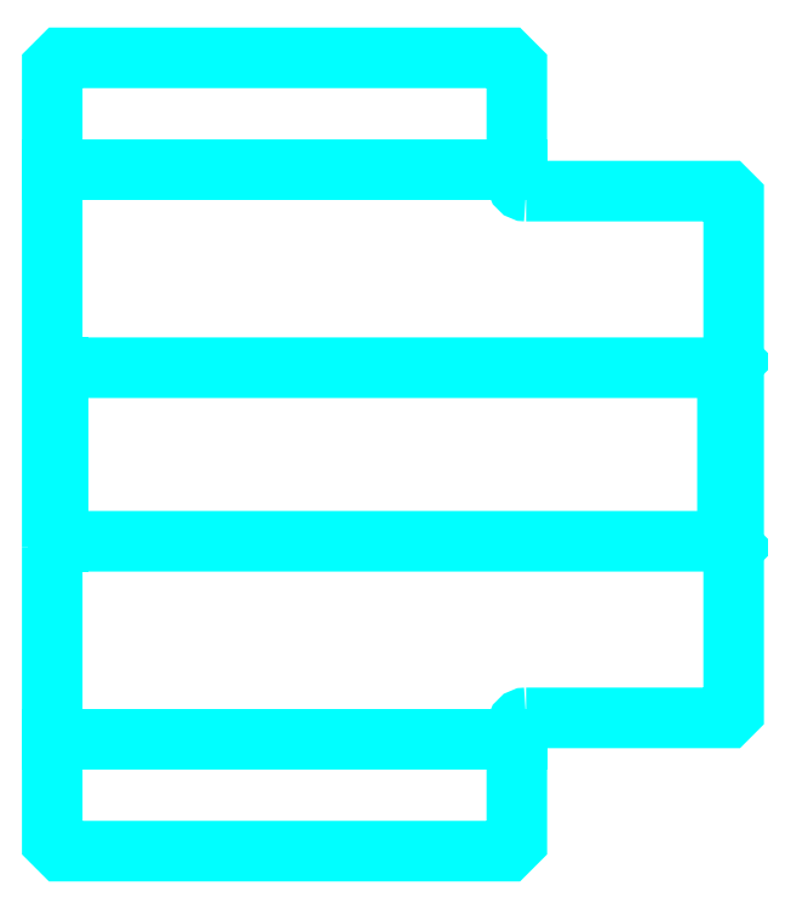
<metadata>
{"format":"dxf","ext":"dxf","renderer":"ezdxf+matplotlib","layout":"modelspace","background":"white","min_lineweight":24,"dpi":150}
</metadata>
<code>
0
SECTION
2
ENTITIES
0
LINE
8
0
10
343.4
20
391.5
30
0
11
418.4
21
391.5
31
0
0
LINE
8
0
10
343.4
20
299.5
30
0
11
418.4
21
299.5
31
0
0
LINE
8
0
10
452.4
20
331.5
30
0
11
453.4
21
330.5
31
0
0
LINE
8
0
10
452.4
20
359.5
30
0
11
453.4
21
360.5
31
0
0
LINE
8
0
10
344.4
20
359.5
30
0
11
344.4
21
331.5
31
0
0
POLYLINE
8
0
66
1
10
0
20
0
30
0
70
2
0
VERTEX
8
0
10
343.4
20
330.5
30
0
70
0
0
VERTEX
8
0
10
344.4
20
331.5
30
0
70
0
0
VERTEX
8
0
10
452.4
20
331.5
30
0
70
0
0
VERTEX
8
0
10
452.4
20
359.5
30
0
70
0
0
VERTEX
8
0
10
344.4
20
359.5
30
0
70
0
0
VERTEX
8
0
10
343.4
20
360.5
30
0
70
0
0
SEQEND
8
0
0
ARC
8
0
10
419.9
20
389.5
30
0
40
1.5
50
180
51
270
0
ARC
8
0
10
419.9
20
301.5
30
0
40
1.5
50
90
51
180
0
POLYLINE
8
0
66
1
10
0
20
0
30
0
70
2
0
VERTEX
8
0
10
343.4
20
330.5
30
0
70
0
0
VERTEX
8
0
10
343.4
20
283
30
0
70
0
0
VERTEX
8
0
10
344.9
20
281.5
30
0
70
0
0
VERTEX
8
0
10
416.9
20
281.5
30
0
70
0
0
VERTEX
8
0
10
418.4
20
283
30
0
70
0
0
VERTEX
8
0
10
418.4
20
301.5
30
0
70
0
0
SEQEND
8
0
0
POLYLINE
8
0
66
1
10
0
20
0
30
0
70
2
0
VERTEX
8
0
10
419.9
20
303
30
0
70
0
0
VERTEX
8
0
10
452.4
20
303
30
0
70
0
0
VERTEX
8
0
10
453.4
20
304
30
0
70
0
0
VERTEX
8
0
10
453.4
20
387
30
0
70
0
0
VERTEX
8
0
10
452.4
20
388
30
0
70
0
0
VERTEX
8
0
10
419.9
20
388
30
0
70
0
0
SEQEND
8
0
0
POLYLINE
8
0
66
1
10
0
20
0
30
0
70
2
0
VERTEX
8
0
10
418.4
20
389.5
30
0
70
0
0
VERTEX
8
0
10
418.4
20
408
30
0
70
0
0
VERTEX
8
0
10
416.9
20
409.5
30
0
70
0
0
VERTEX
8
0
10
344.9
20
409.5
30
0
70
0
0
VERTEX
8
0
10
343.4
20
408
30
0
70
0
0
VERTEX
8
0
10
343.4
20
330.5
30
0
70
0
0
SEQEND
8
0
0
ENDSEC
0
EOF

</code>
